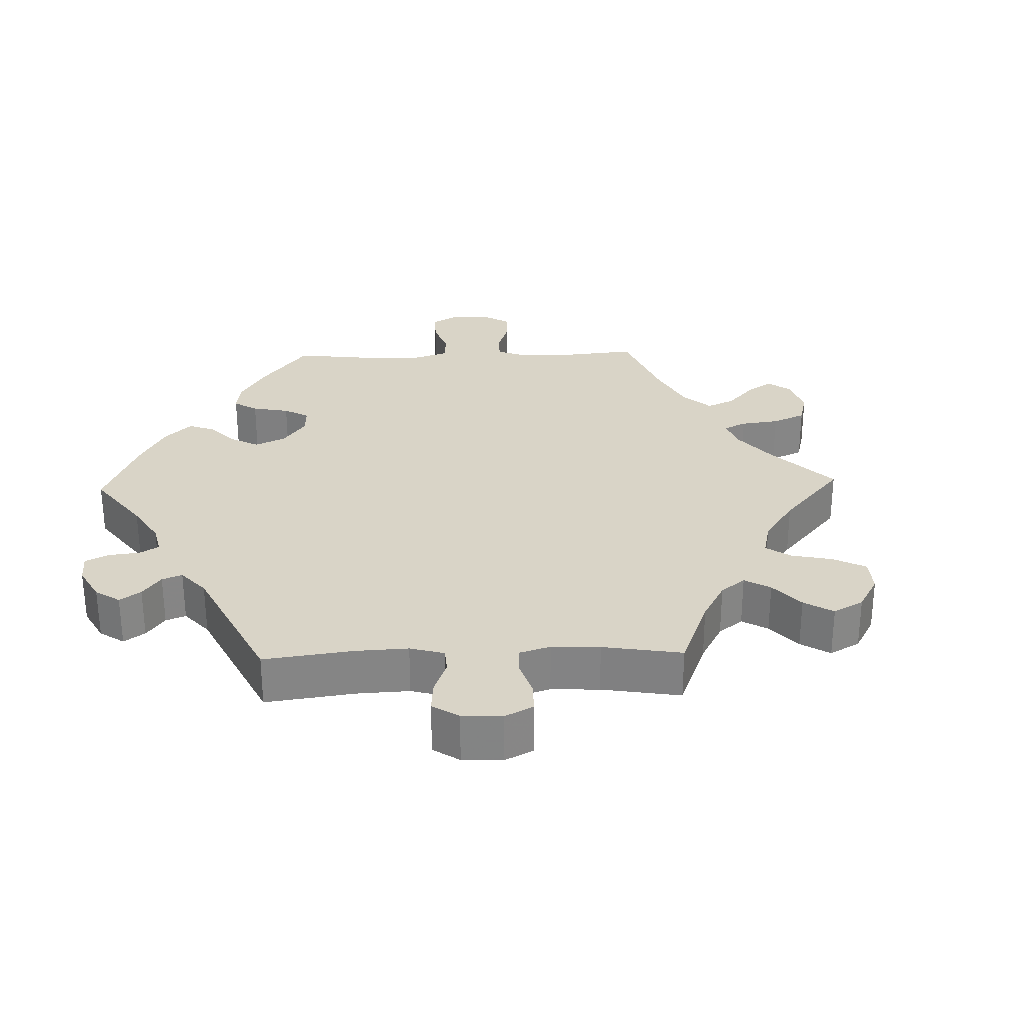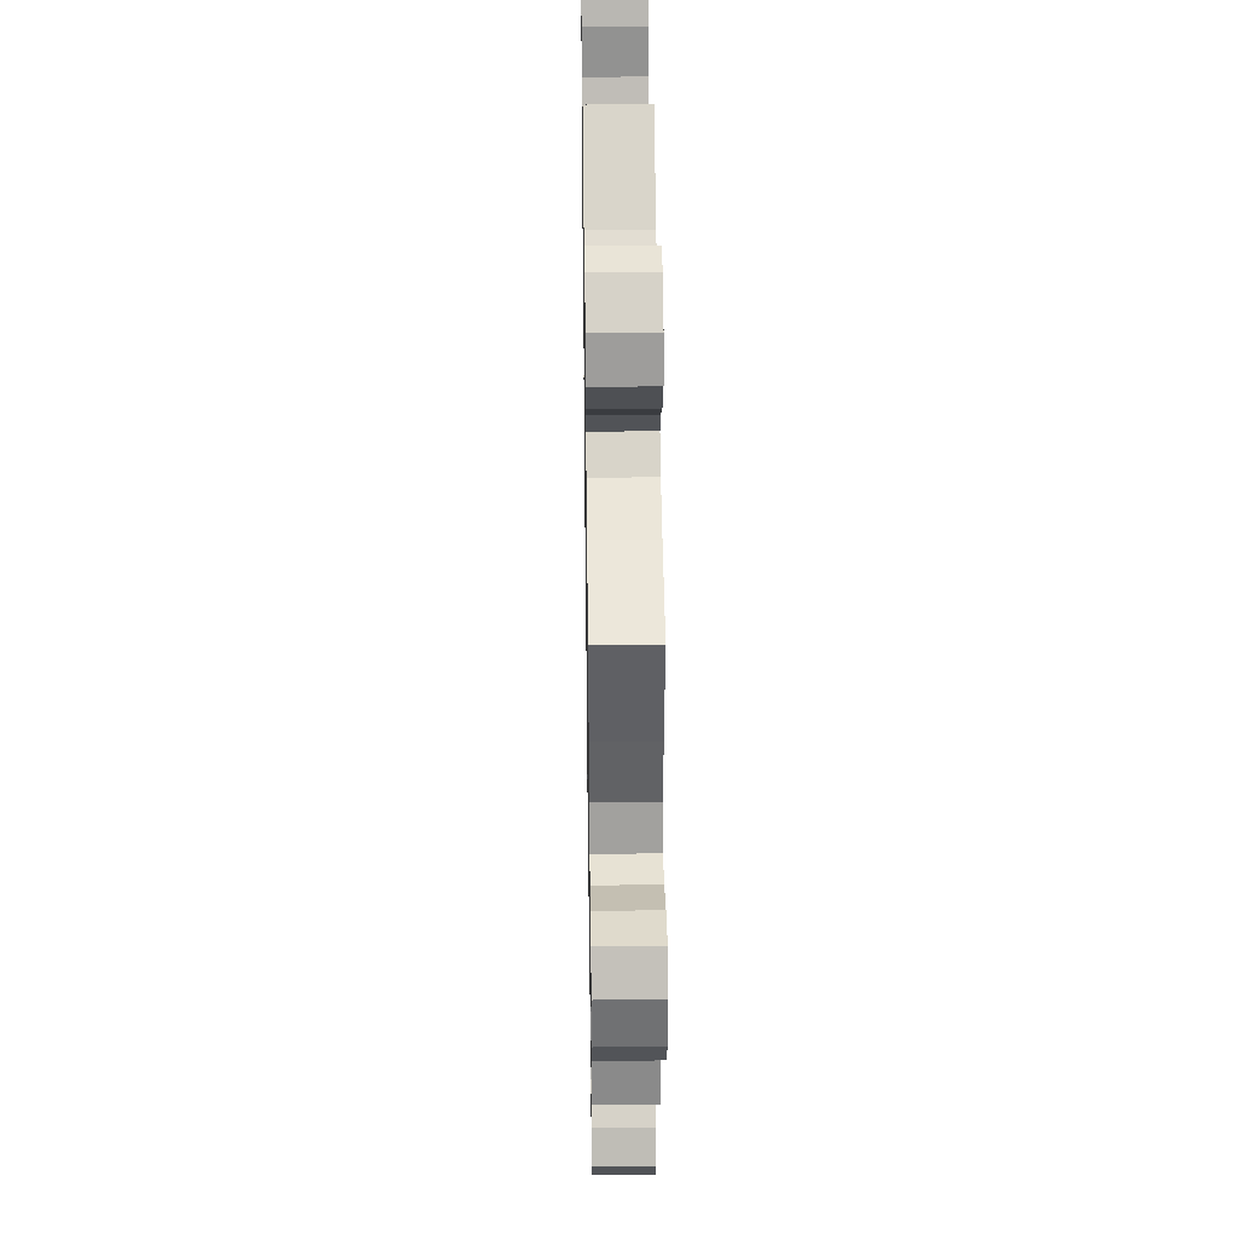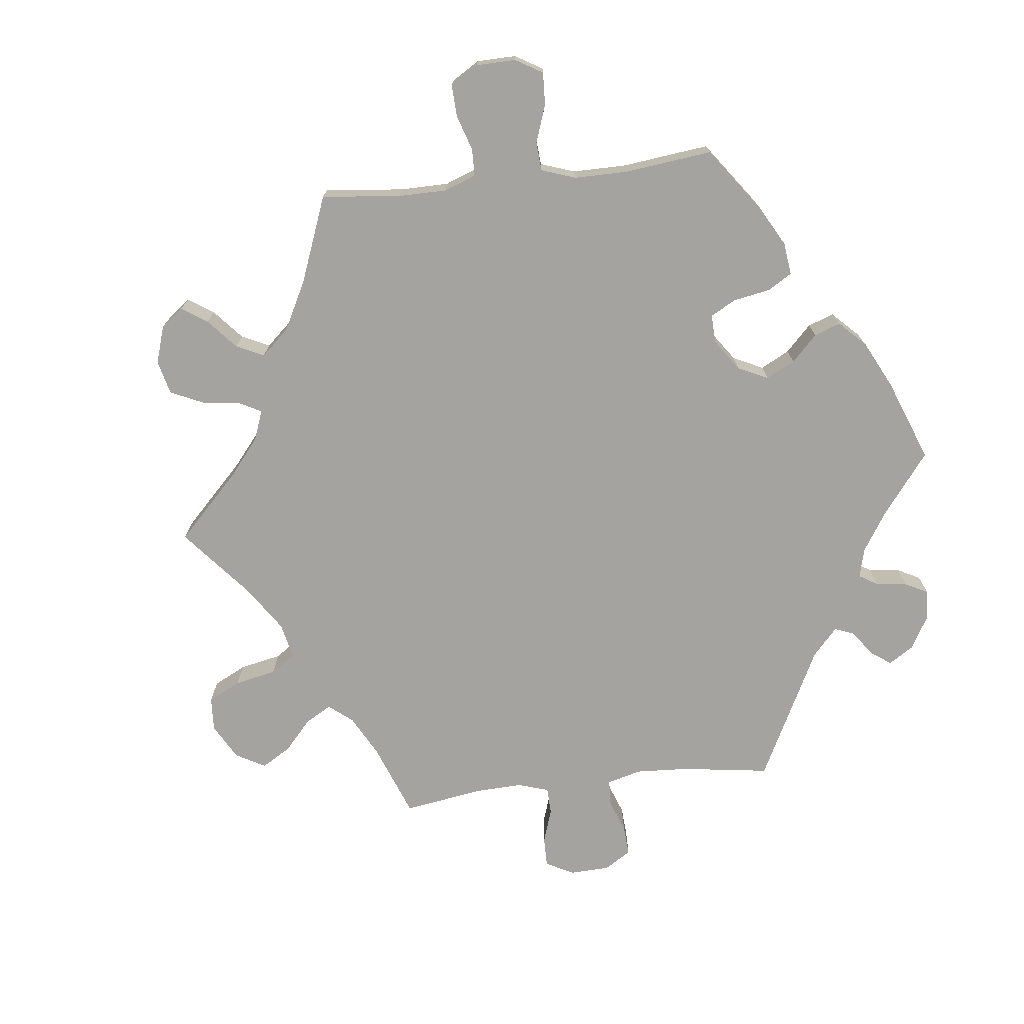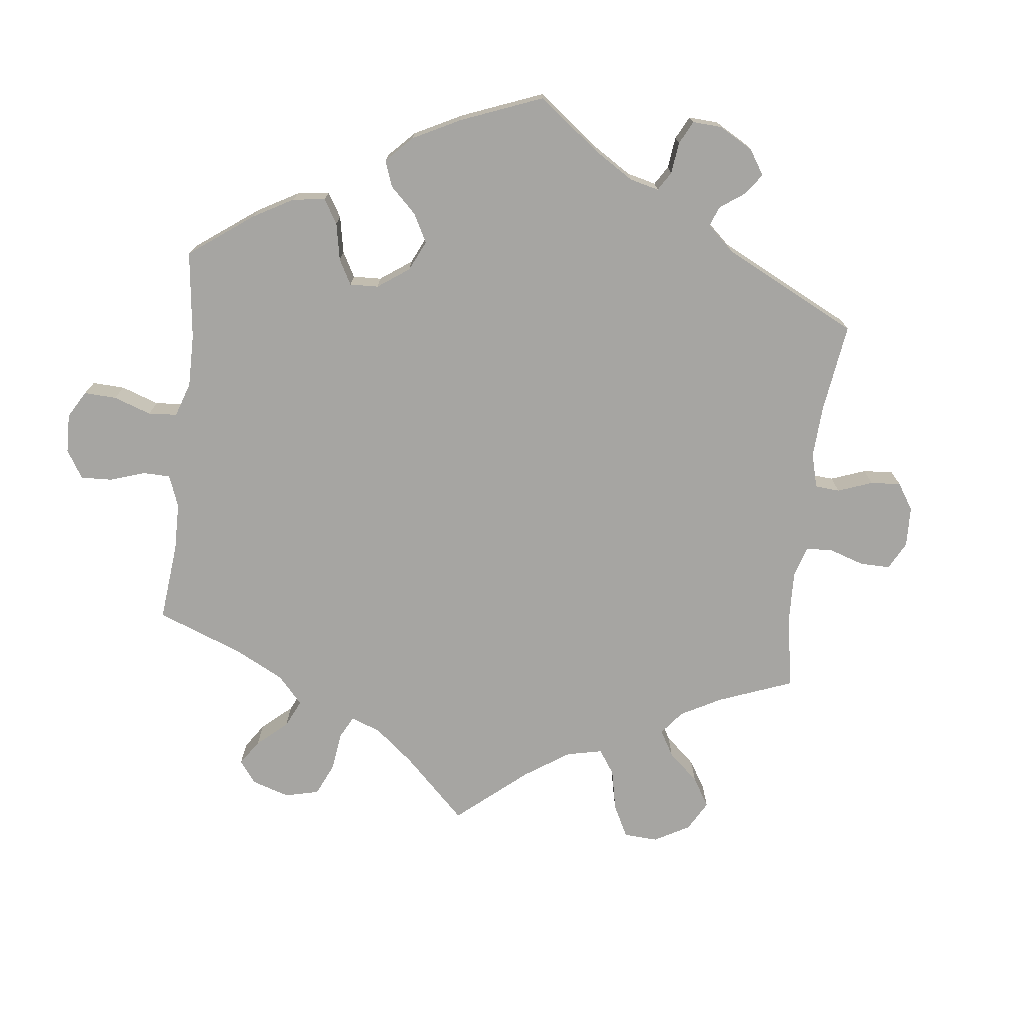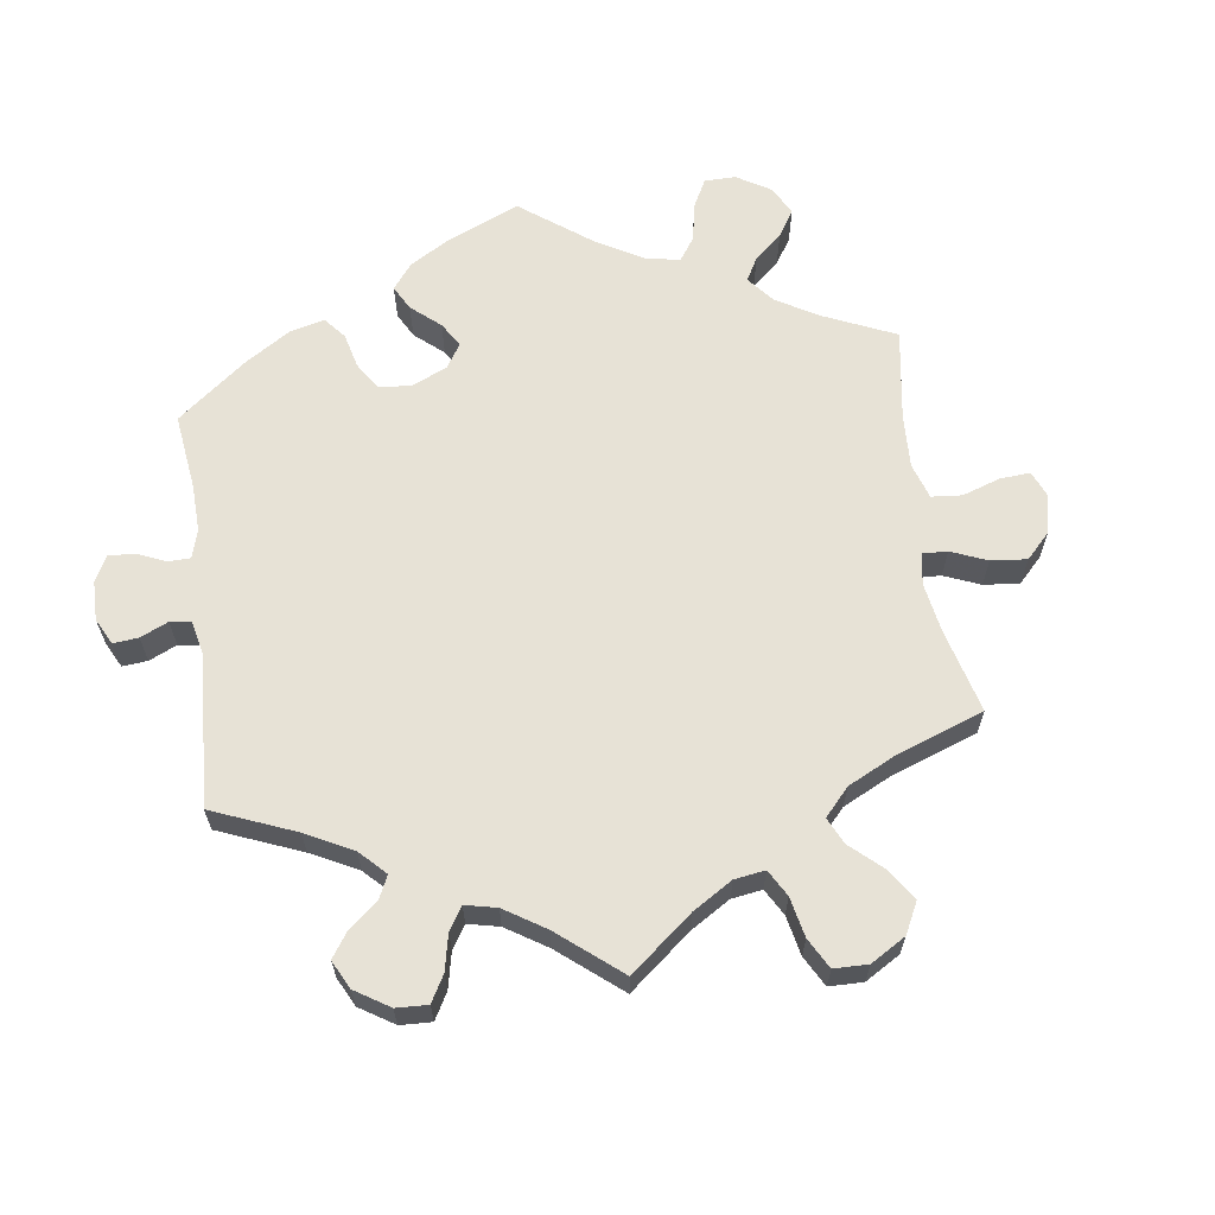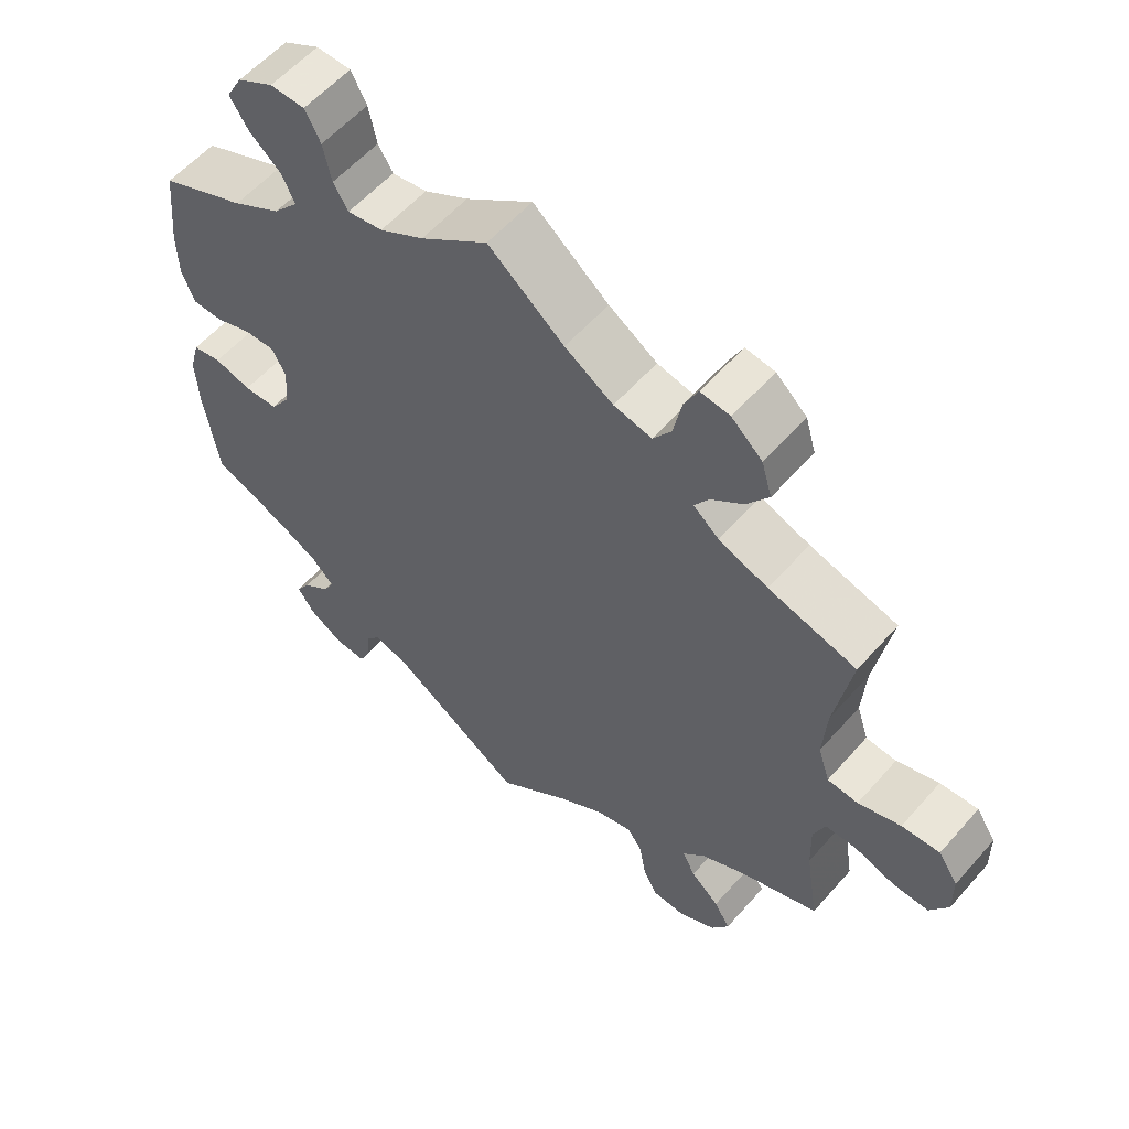
<metadata>
{"format":"obj","ext":"obj","renderer":"f3d","projection":"perspective","resolution":1024,"background":"white","views":[{"elev":28.7,"azim":-151.7,"up":"+Y"},{"elev":35.8,"azim":-90.9,"up":"+Z"},{"elev":-73.0,"azim":36.6,"up":"+Y"},{"elev":-73.7,"azim":113.4,"up":"+Y"},{"elev":63.3,"azim":-127.8,"up":"+Y"},{"elev":57.6,"azim":-139.2,"up":"+Z"}]}
</metadata>
<code>
v -0.101 0.07 -0.499
v -0.164 0.07 -0.458
v -0.213 0.07 -0.445
v -0.233 0.07 -0.474
v -0.242 0.07 -0.526
v -0.261 0.07 -0.565
v -0.306 0.07 -0.567
v -0.357 0.07 -0.54
v -0.381 0.07 -0.502
v -0.359 0.07 -0.465
v -0.32 0.07 -0.43
v -0.302 0.07 -0.396
v -0.333 0.07 -0.362
v -0.394 0.07 -0.33
v -0.501 0.07 -0.289
v -0.483 0.07 -0.177
v -0.481 0.07 -0.111
v -0.497 0.07 -0.07
v -0.54 0.07 -0.07
v -0.595 0.07 -0.088
v -0.644 0.07 -0.089
v -0.669 0.07 -0.047
v -0.668 0.07 0.011
v -0.641 0.07 0.052
v -0.589 0.07 0.049
v -0.531 0.07 0.03
v -0.489 0.07 0.033
v -0.473 0.07 0.083
v -0.478 0.07 0.16
v -0.501 0.07 0.289
v -0.381 0.07 0.322
v -0.314 0.07 0.347
v -0.279 0.07 0.376
v -0.298 0.07 0.406
v -0.342 0.07 0.44
v -0.372 0.07 0.482
v -0.358 0.07 0.53
v -0.316 0.07 0.568
v -0.276 0.07 0.573
v -0.257 0.07 0.534
v -0.246 0.07 0.478
v -0.221 0.07 0.442
v -0.169 0.07 0.453
v -0.103 0.07 0.495
v 0 0.07 0.578
v 0.092 0.07 0.511
v 0.152 0.07 0.477
v 0.2 0.07 0.469
v 0.22 0.07 0.502
v 0.231 0.07 0.554
v 0.252 0.07 0.594
v 0.299 0.07 0.595
v 0.348 0.07 0.568
v 0.37 0.07 0.529
v 0.345 0.07 0.49
v 0.302 0.07 0.453
v 0.284 0.07 0.416
v 0.318 0.07 0.377
v 0.384 0.07 0.339
v 0.5 0.07 0.289
v 0.512 0.07 0.177
v 0.511 0.07 0.111
v 0.493 0.07 0.068
v 0.453 0.07 0.067
v 0.402 0.07 0.085
v 0.361 0.07 0.086
v 0.342 0.07 0.05
v 0.347 0.07 -0.005
v 0.374 0.07 -0.044
v 0.42 0.07 -0.046
v 0.47 0.07 -0.032
v 0.509 0.07 -0.039
v 0.523 0.07 -0.089
v 0.519 0.07 -0.165
v 0.5 0.07 -0.289
v 0.398 0.07 -0.331
v 0.339 0.07 -0.362
v 0.309 0.07 -0.393
v 0.324 0.07 -0.421
v 0.36 0.07 -0.448
v 0.38 0.07 -0.479
v 0.357 0.07 -0.514
v 0.309 0.07 -0.542
v 0.267 0.07 -0.544
v 0.252 0.07 -0.511
v 0.248 0.07 -0.468
v 0.229 0.07 -0.444
v 0.179 0.07 -0.46
v 0 0.07 -0.578
v -0.101 0 -0.499
v -0.164 0 -0.458
v -0.213 0 -0.445
v -0.233 0 -0.474
v -0.242 0 -0.526
v -0.261 0 -0.565
v -0.306 0 -0.567
v -0.357 0 -0.54
v -0.381 0 -0.502
v -0.359 0 -0.465
v -0.32 0 -0.43
v -0.302 0 -0.396
v -0.333 0 -0.362
v -0.394 0 -0.33
v -0.501 0 -0.289
v -0.483 0 -0.177
v -0.481 0 -0.111
v -0.497 0 -0.07
v -0.54 0 -0.07
v -0.595 0 -0.088
v -0.644 0 -0.089
v -0.669 0 -0.047
v -0.668 0 0.011
v -0.641 0 0.052
v -0.589 0 0.049
v -0.531 0 0.03
v -0.489 0 0.033
v -0.473 0 0.083
v -0.478 0 0.16
v -0.501 0 0.289
v -0.381 0 0.322
v -0.314 0 0.347
v -0.279 0 0.376
v -0.298 0 0.406
v -0.342 0 0.44
v -0.372 0 0.482
v -0.358 0 0.53
v -0.316 0 0.568
v -0.276 0 0.573
v -0.257 0 0.534
v -0.246 0 0.478
v -0.221 0 0.442
v -0.169 0 0.453
v -0.103 0 0.495
v 0 0 0.578
v 0.092 0 0.511
v 0.152 0 0.477
v 0.2 0 0.469
v 0.22 0 0.502
v 0.231 0 0.554
v 0.252 0 0.594
v 0.299 0 0.595
v 0.348 0 0.568
v 0.37 0 0.529
v 0.345 0 0.49
v 0.302 0 0.453
v 0.284 0 0.416
v 0.318 0 0.377
v 0.384 0 0.339
v 0.5 0 0.289
v 0.512 0 0.177
v 0.511 0 0.111
v 0.493 0 0.068
v 0.453 0 0.067
v 0.402 0 0.085
v 0.361 0 0.086
v 0.342 0 0.05
v 0.347 0 -0.005
v 0.374 0 -0.044
v 0.42 0 -0.046
v 0.47 0 -0.032
v 0.509 0 -0.039
v 0.523 0 -0.089
v 0.519 0 -0.165
v 0.5 0 -0.289
v 0.398 0 -0.331
v 0.339 0 -0.362
v 0.309 0 -0.393
v 0.324 0 -0.421
v 0.36 0 -0.448
v 0.38 0 -0.479
v 0.357 0 -0.514
v 0.309 0 -0.542
v 0.267 0 -0.544
v 0.252 0 -0.511
v 0.248 0 -0.468
v 0.229 0 -0.444
v 0.179 0 -0.46
v 0 0 -0.578
f 88 89 1
f 87 88 1 2
f 83 84 85 86
f 83 86 87
f 82 83 87
f 79 80 81 82
f 78 79 82 87
f 77 78 87 2
f 73 74 75 76
f 70 71 72 73
f 69 70 73 76
f 68 69 76 77
f 62 63 64 65
f 62 65 66
f 59 60 61 62
f 58 59 62 66
f 57 58 66 67
f 53 54 55 56
f 53 56 57
f 52 53 57
f 49 50 51 52
f 48 49 52 57
f 47 48 57 67
f 44 45 46
f 43 44 46 47
f 42 43 47 67
f 38 39 40 41
f 38 41 42
f 37 38 42
f 34 35 36 37
f 33 34 37 42
f 29 30 31
f 28 29 31 32
f 27 28 32 33
f 23 24 25 26
f 23 26 27
f 22 23 27
f 19 20 21 22
f 18 19 22 27
f 17 18 27 33
f 14 15 16
f 13 14 16 17
f 12 13 17 33
f 8 9 10 11
f 8 11 12
f 7 8 12
f 4 5 6 7
f 3 4 7 12
f 42 67 68 77
f 12 33 42 77
f 2 3 12 77
f 90 178 177
f 91 90 177 176
f 175 174 173 172
f 176 175 172
f 176 172 171
f 171 170 169 168
f 176 171 168 167
f 91 176 167 166
f 165 164 163 162
f 162 161 160 159
f 165 162 159 158
f 166 165 158 157
f 154 153 152 151
f 155 154 151
f 151 150 149 148
f 155 151 148 147
f 156 155 147 146
f 145 144 143 142
f 146 145 142
f 146 142 141
f 141 140 139 138
f 146 141 138 137
f 156 146 137 136
f 135 134 133
f 136 135 133 132
f 156 136 132 131
f 130 129 128 127
f 131 130 127
f 131 127 126
f 126 125 124 123
f 131 126 123 122
f 120 119 118
f 121 120 118 117
f 122 121 117 116
f 115 114 113 112
f 116 115 112
f 116 112 111
f 111 110 109 108
f 116 111 108 107
f 122 116 107 106
f 105 104 103
f 106 105 103 102
f 122 106 102 101
f 100 99 98 97
f 101 100 97
f 101 97 96
f 96 95 94 93
f 101 96 93 92
f 166 157 156 131
f 166 131 122 101
f 166 101 92 91
f 1 90 91 2
f 2 91 92 3
f 3 92 93 4
f 4 93 94 5
f 5 94 95 6
f 6 95 96 7
f 7 96 97 8
f 8 97 98 9
f 9 98 99 10
f 10 99 100 11
f 11 100 101 12
f 12 101 102 13
f 13 102 103 14
f 14 103 104 15
f 15 104 105 16
f 16 105 106 17
f 17 106 107 18
f 18 107 108 19
f 19 108 109 20
f 20 109 110 21
f 21 110 111 22
f 22 111 112 23
f 23 112 113 24
f 24 113 114 25
f 25 114 115 26
f 26 115 116 27
f 27 116 117 28
f 28 117 118 29
f 29 118 119 30
f 30 119 120 31
f 31 120 121 32
f 32 121 122 33
f 33 122 123 34
f 34 123 124 35
f 35 124 125 36
f 36 125 126 37
f 37 126 127 38
f 38 127 128 39
f 39 128 129 40
f 40 129 130 41
f 41 130 131 42
f 42 131 132 43
f 43 132 133 44
f 44 133 134 45
f 45 134 135 46
f 46 135 136 47
f 47 136 137 48
f 48 137 138 49
f 49 138 139 50
f 50 139 140 51
f 51 140 141 52
f 52 141 142 53
f 53 142 143 54
f 54 143 144 55
f 55 144 145 56
f 56 145 146 57
f 57 146 147 58
f 58 147 148 59
f 59 148 149 60
f 60 149 150 61
f 61 150 151 62
f 62 151 152 63
f 63 152 153 64
f 64 153 154 65
f 65 154 155 66
f 66 155 156 67
f 67 156 157 68
f 68 157 158 69
f 69 158 159 70
f 70 159 160 71
f 71 160 161 72
f 72 161 162 73
f 73 162 163 74
f 74 163 164 75
f 75 164 165 76
f 76 165 166 77
f 77 166 167 78
f 78 167 168 79
f 79 168 169 80
f 80 169 170 81
f 81 170 171 82
f 82 171 172 83
f 83 172 173 84
f 84 173 174 85
f 85 174 175 86
f 86 175 176 87
f 87 176 177 88
f 88 177 178 89
f 89 178 90 1

</code>
